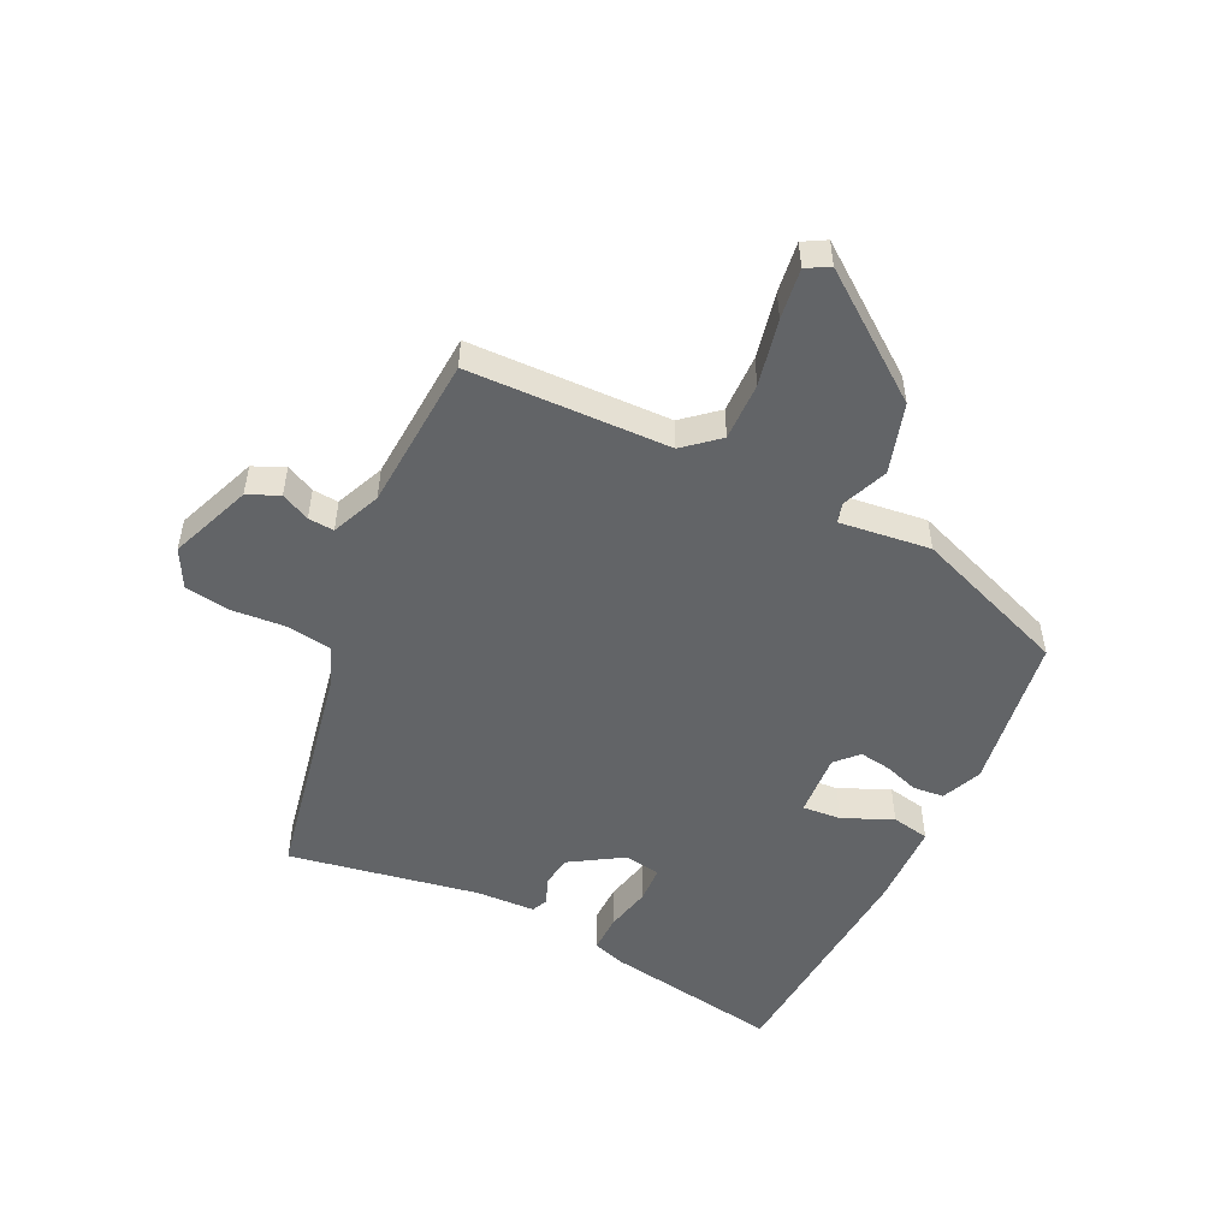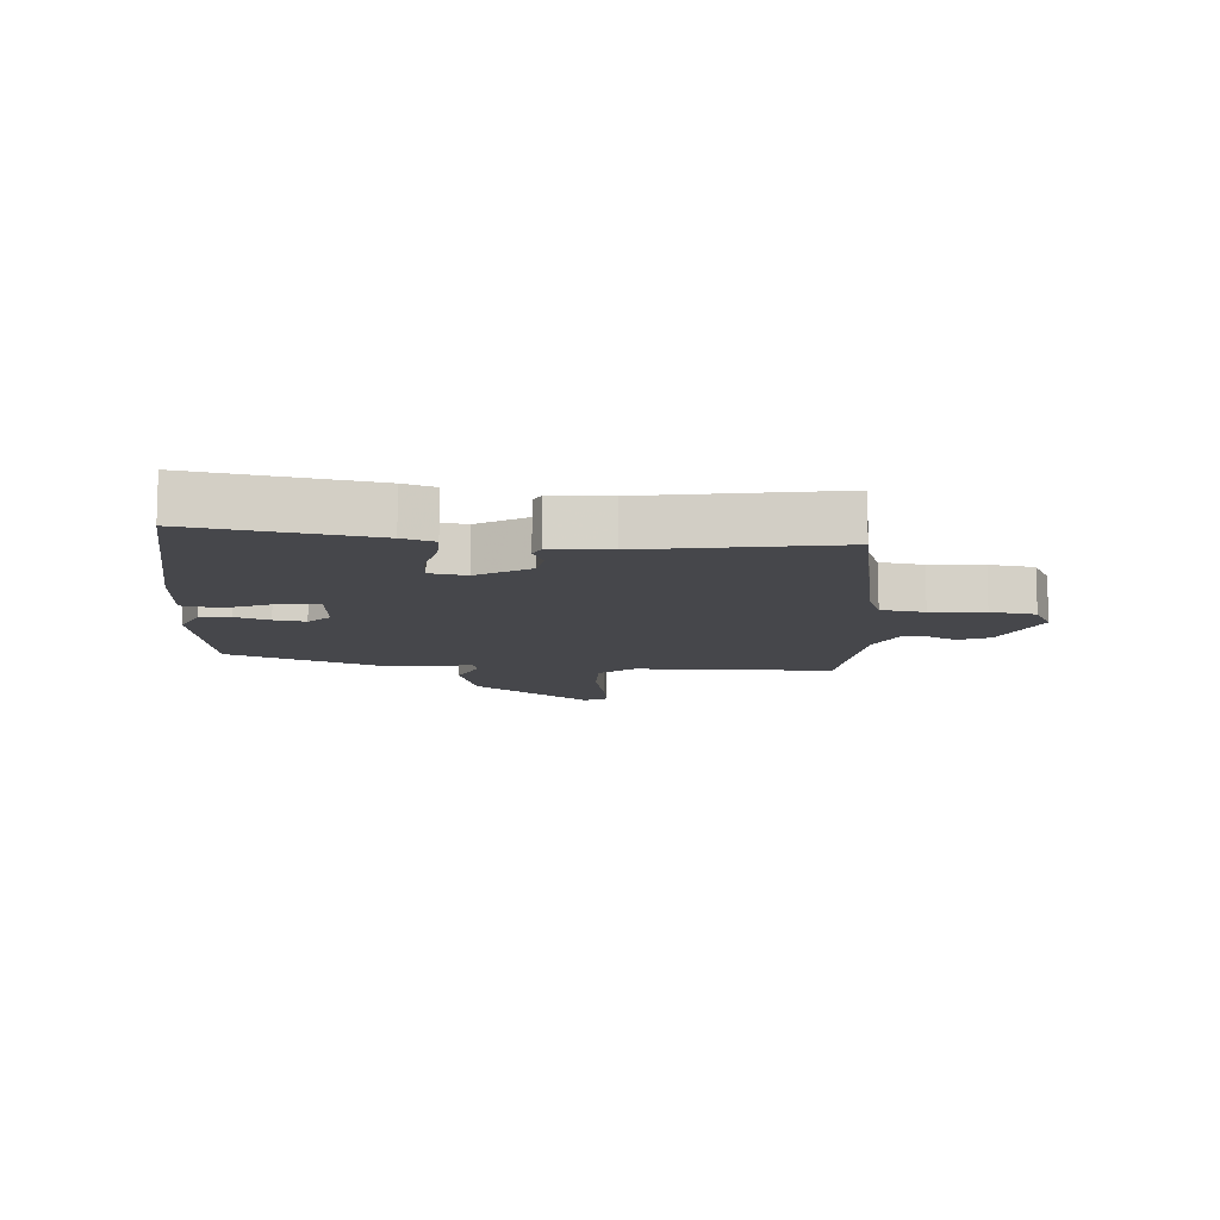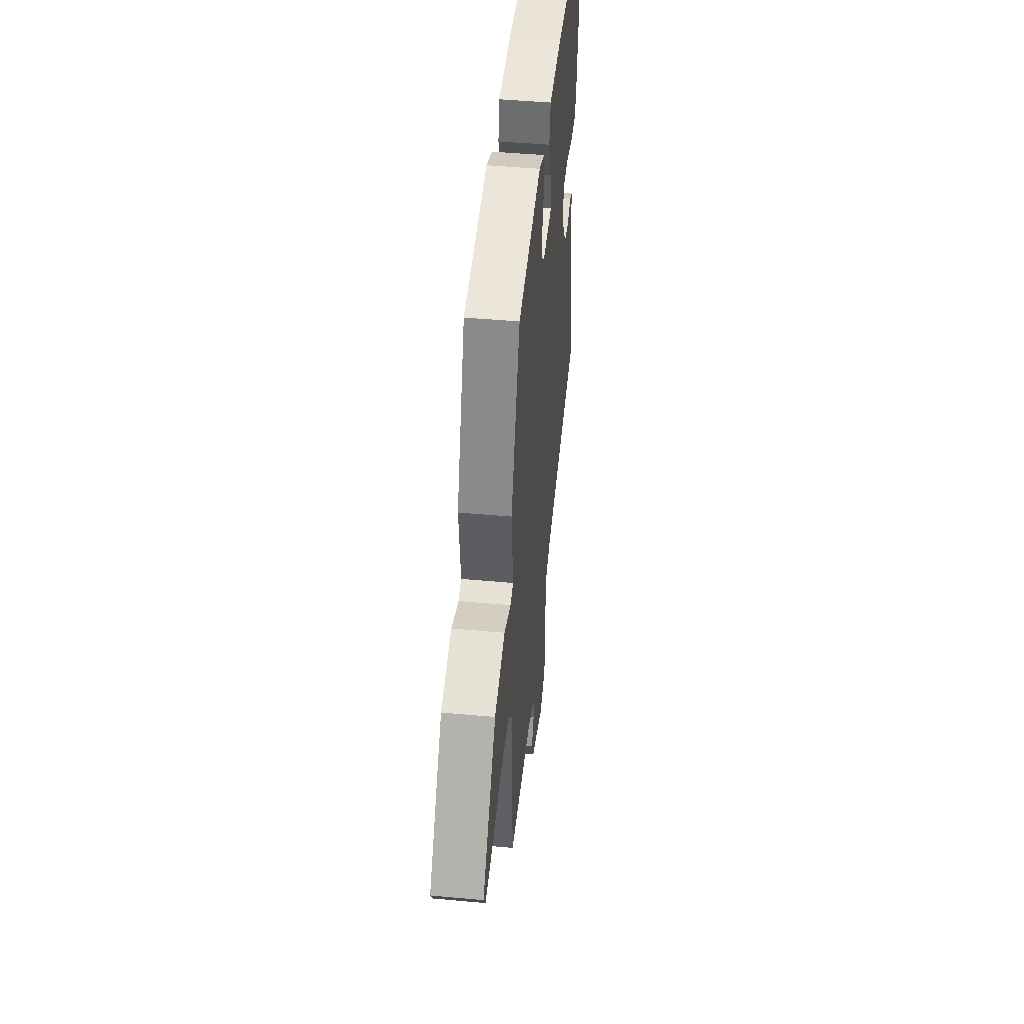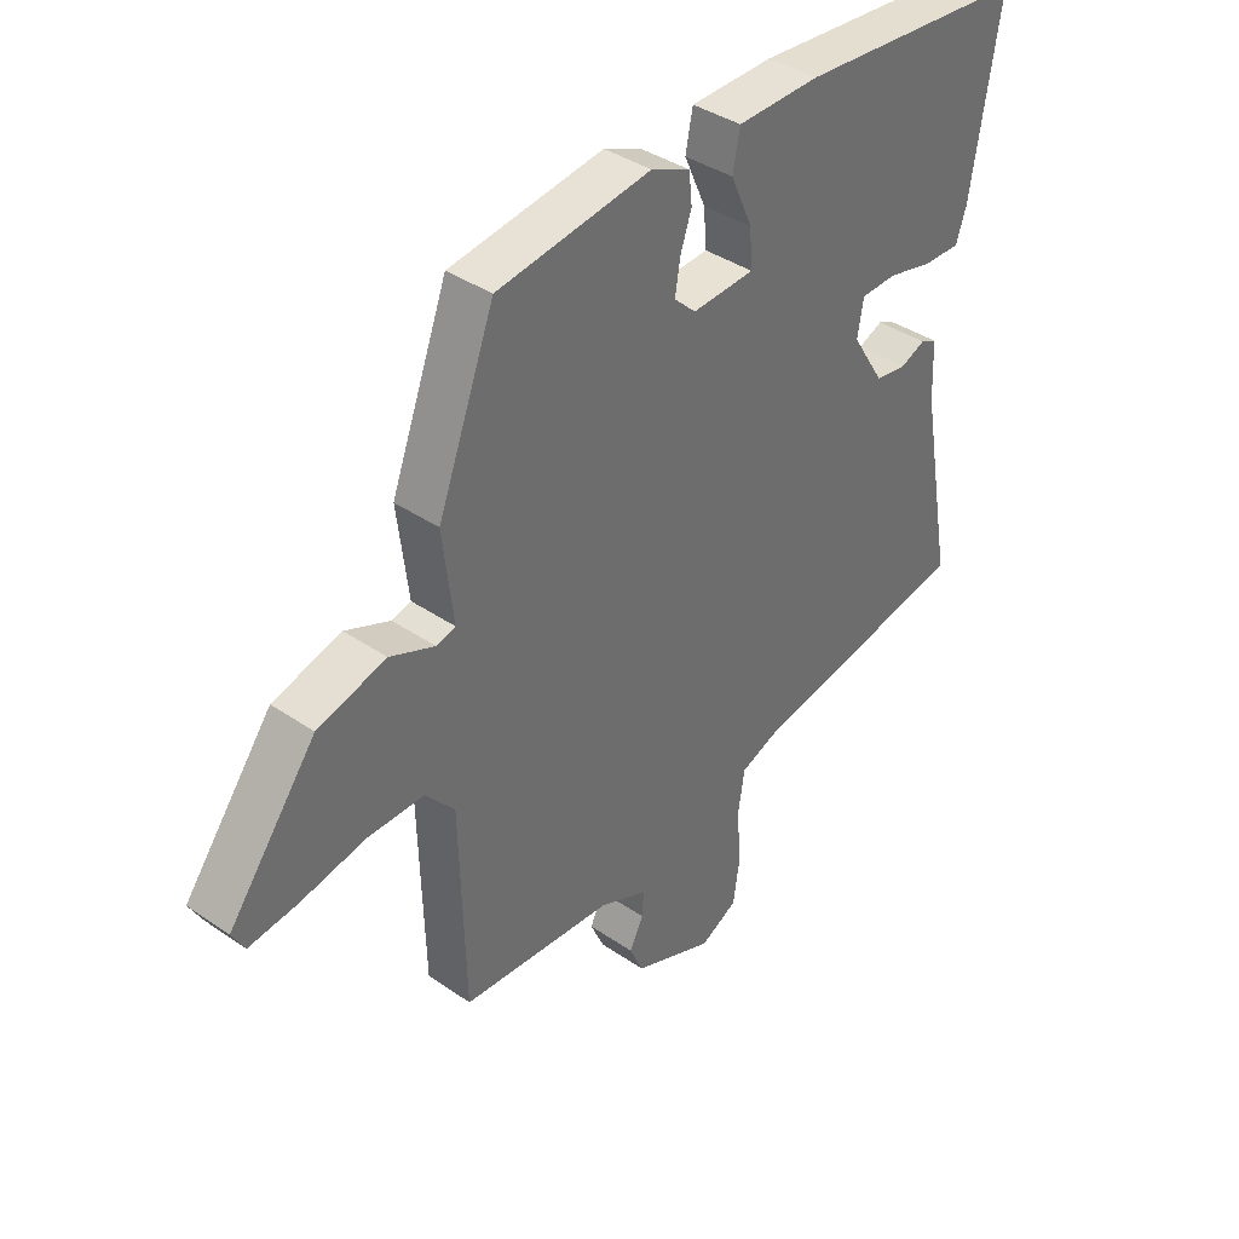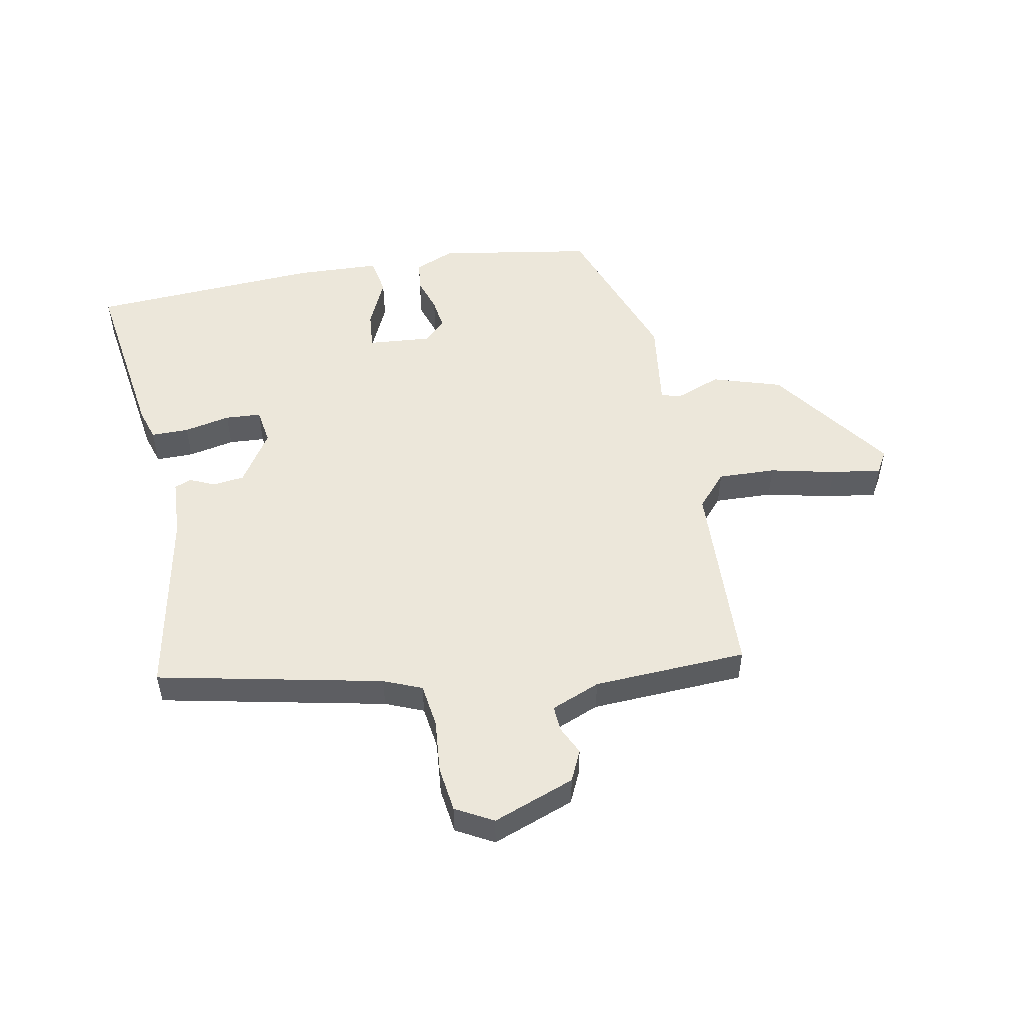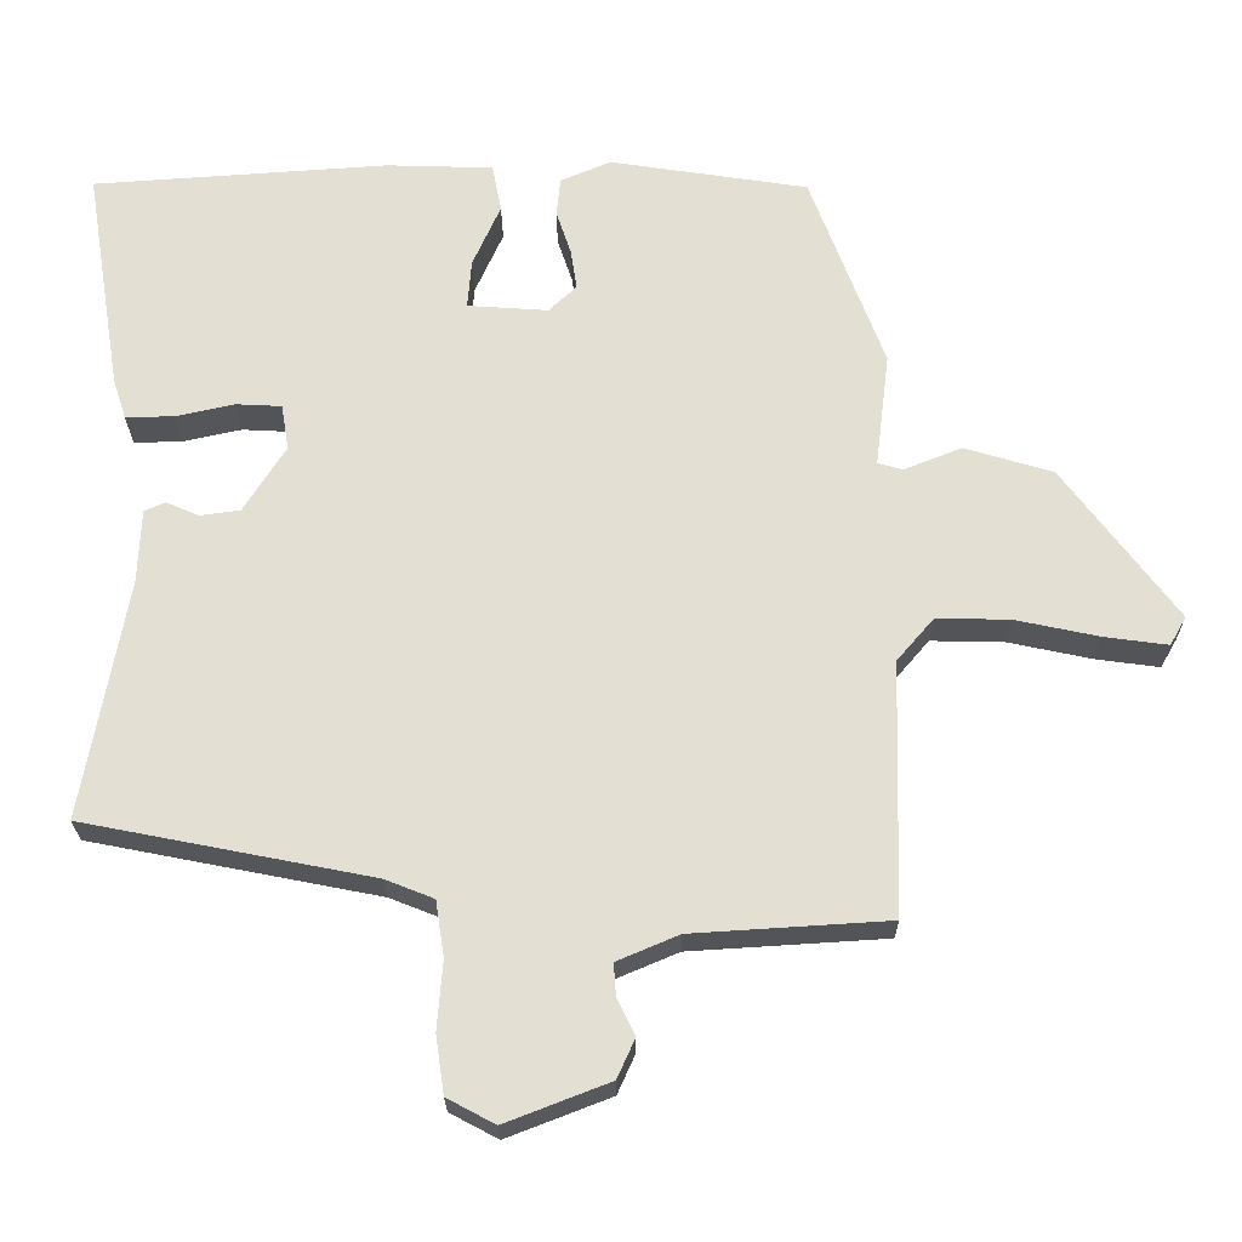
<metadata>
{"format":"obj","ext":"obj","renderer":"f3d","projection":"perspective","resolution":1024,"background":"white","views":[{"elev":-51.1,"azim":-115.8,"up":"+Y"},{"elev":-10.7,"azim":85.3,"up":"+Y"},{"elev":46.3,"azim":-84.0,"up":"+Z"},{"elev":38.3,"azim":-48.9,"up":"+Z"},{"elev":51.7,"azim":170.0,"up":"+Y"},{"elev":-23.5,"azim":-179.7,"up":"+Z"}]}
</metadata>
<code>
v 0.564 0.07 0.491
v 0.517 0.07 0.201
v 0.5 0.07 0.149
v 0.438 0.07 0.15
v 0.362 0.07 0.167
v 0.303 0.07 0.164
v 0.293 0.07 0.105
v 0.347 0.07 0.019
v 0.399 0.07 0.012
v 0.441 0.07 0.03
v 0.468 0.07 0.018
v 0.472 0.07 -0.078
v 0.528 0.07 -0.388
v 0.156 0.07 -0.461
v 0.093 0.07 -0.486
v 0.082 0.07 -0.558
v 0.089 0.07 -0.647
v 0.078 0.07 -0.722
v 0.016 0.07 -0.755
v -0.118 0.07 -0.703
v -0.141 0.07 -0.652
v -0.118 0.07 -0.605
v -0.115 0.07 -0.563
v -0.195 0.07 -0.529
v -0.448 0.07 -0.513
v -0.457 0.07 -0.185
v -0.505 0.07 -0.129
v -0.6 0.07 -0.131
v -0.708 0.07 -0.154
v -0.79 0.07 -0.165
v -0.811 0.07 -0.128
v -0.664 0.07 0.069
v -0.55 0.07 0.103
v -0.475 0.07 0.073
v -0.443 0.07 0.082
v -0.461 0.07 0.23
v -0.366 0.07 0.483
v -0.11 0.07 0.522
v -0.045 0.07 0.494
v -0.04 0.07 0.444
v -0.059 0.07 0.387
v -0.067 0.07 0.335
v -0.031 0.07 0.301
v 0.073 0.07 0.308
v 0.068 0.07 0.371
v 0.032 0.07 0.452
v 0.044 0.07 0.514
v 0.182 0.07 0.518
v 0.564 0 0.491
v 0.517 0 0.201
v 0.5 0 0.149
v 0.438 0 0.15
v 0.362 0 0.167
v 0.303 0 0.164
v 0.293 0 0.105
v 0.347 0 0.019
v 0.399 0 0.012
v 0.441 0 0.03
v 0.468 0 0.018
v 0.472 0 -0.078
v 0.528 0 -0.388
v 0.156 0 -0.461
v 0.093 0 -0.486
v 0.082 0 -0.558
v 0.089 0 -0.647
v 0.078 0 -0.722
v 0.016 0 -0.755
v -0.118 0 -0.703
v -0.141 0 -0.652
v -0.118 0 -0.605
v -0.115 0 -0.563
v -0.195 0 -0.529
v -0.448 0 -0.513
v -0.457 0 -0.185
v -0.505 0 -0.129
v -0.6 0 -0.131
v -0.708 0 -0.154
v -0.79 0 -0.165
v -0.811 0 -0.128
v -0.664 0 0.069
v -0.55 0 0.103
v -0.475 0 0.073
v -0.443 0 0.082
v -0.461 0 0.23
v -0.366 0 0.483
v -0.11 0 0.522
v -0.045 0 0.494
v -0.04 0 0.444
v -0.059 0 0.387
v -0.067 0 0.335
v -0.031 0 0.301
v 0.073 0 0.308
v 0.068 0 0.371
v 0.032 0 0.452
v 0.044 0 0.514
v 0.182 0 0.518
f 45 46 47 48
f 44 45 48 1
f 38 39 40 41
f 38 41 42
f 35 36 37 38
f 35 38 42
f 31 32 33 34
f 31 34 35
f 28 29 30 31
f 27 28 31 35
f 26 27 35 42
f 24 25 26 42
f 19 20 21 22
f 19 22 23
f 16 17 18 19
f 15 16 19 23
f 14 15 23 24
f 12 13 14 24
f 9 10 11 12
f 8 9 12 24
f 2 3 4 5
f 44 1 2 5
f 43 44 5 6
f 24 42 43
f 7 8 24 43
f 6 7 43
f 96 95 94 93
f 49 96 93 92
f 89 88 87 86
f 90 89 86
f 86 85 84 83
f 90 86 83
f 82 81 80 79
f 83 82 79
f 79 78 77 76
f 83 79 76 75
f 90 83 75 74
f 90 74 73 72
f 70 69 68 67
f 71 70 67
f 67 66 65 64
f 71 67 64 63
f 72 71 63 62
f 72 62 61 60
f 60 59 58 57
f 72 60 57 56
f 53 52 51 50
f 53 50 49 92
f 54 53 92 91
f 91 90 72
f 91 72 56 55
f 91 55 54
f 1 49 50 2
f 2 50 51 3
f 3 51 52 4
f 4 52 53 5
f 5 53 54 6
f 6 54 55 7
f 7 55 56 8
f 8 56 57 9
f 9 57 58 10
f 10 58 59 11
f 11 59 60 12
f 12 60 61 13
f 13 61 62 14
f 14 62 63 15
f 15 63 64 16
f 16 64 65 17
f 17 65 66 18
f 18 66 67 19
f 19 67 68 20
f 20 68 69 21
f 21 69 70 22
f 22 70 71 23
f 23 71 72 24
f 24 72 73 25
f 25 73 74 26
f 26 74 75 27
f 27 75 76 28
f 28 76 77 29
f 29 77 78 30
f 30 78 79 31
f 31 79 80 32
f 32 80 81 33
f 33 81 82 34
f 34 82 83 35
f 35 83 84 36
f 36 84 85 37
f 37 85 86 38
f 38 86 87 39
f 39 87 88 40
f 40 88 89 41
f 41 89 90 42
f 42 90 91 43
f 43 91 92 44
f 44 92 93 45
f 45 93 94 46
f 46 94 95 47
f 47 95 96 48
f 48 96 49 1

</code>
